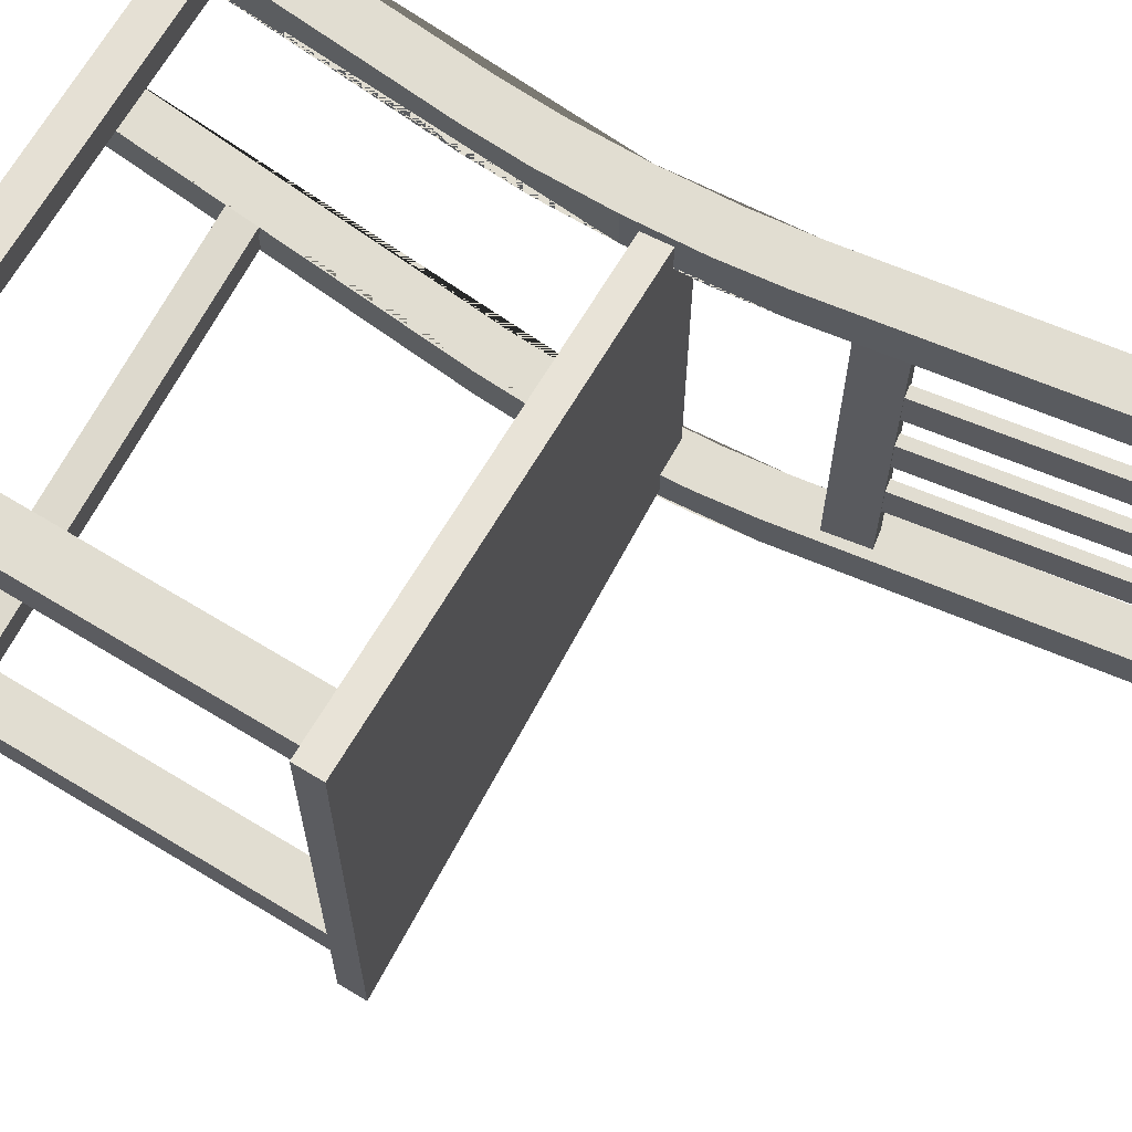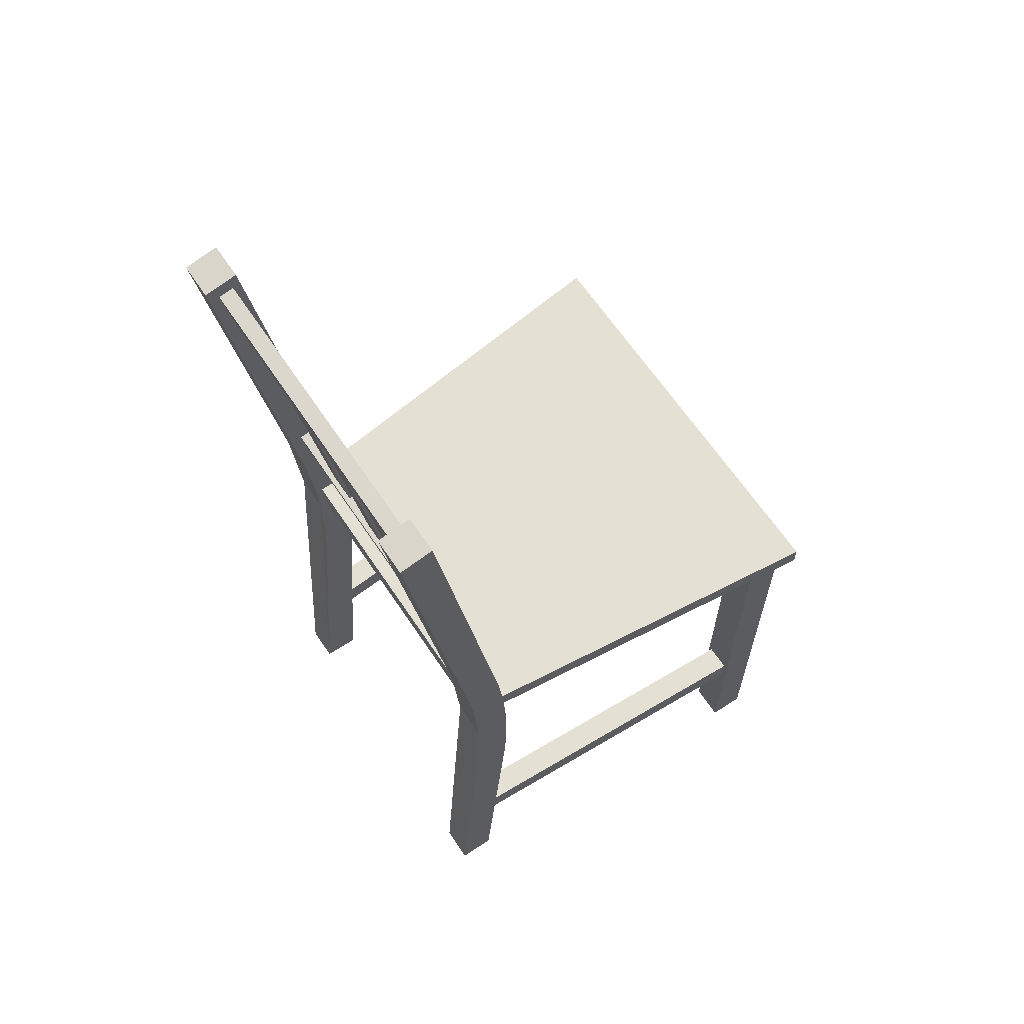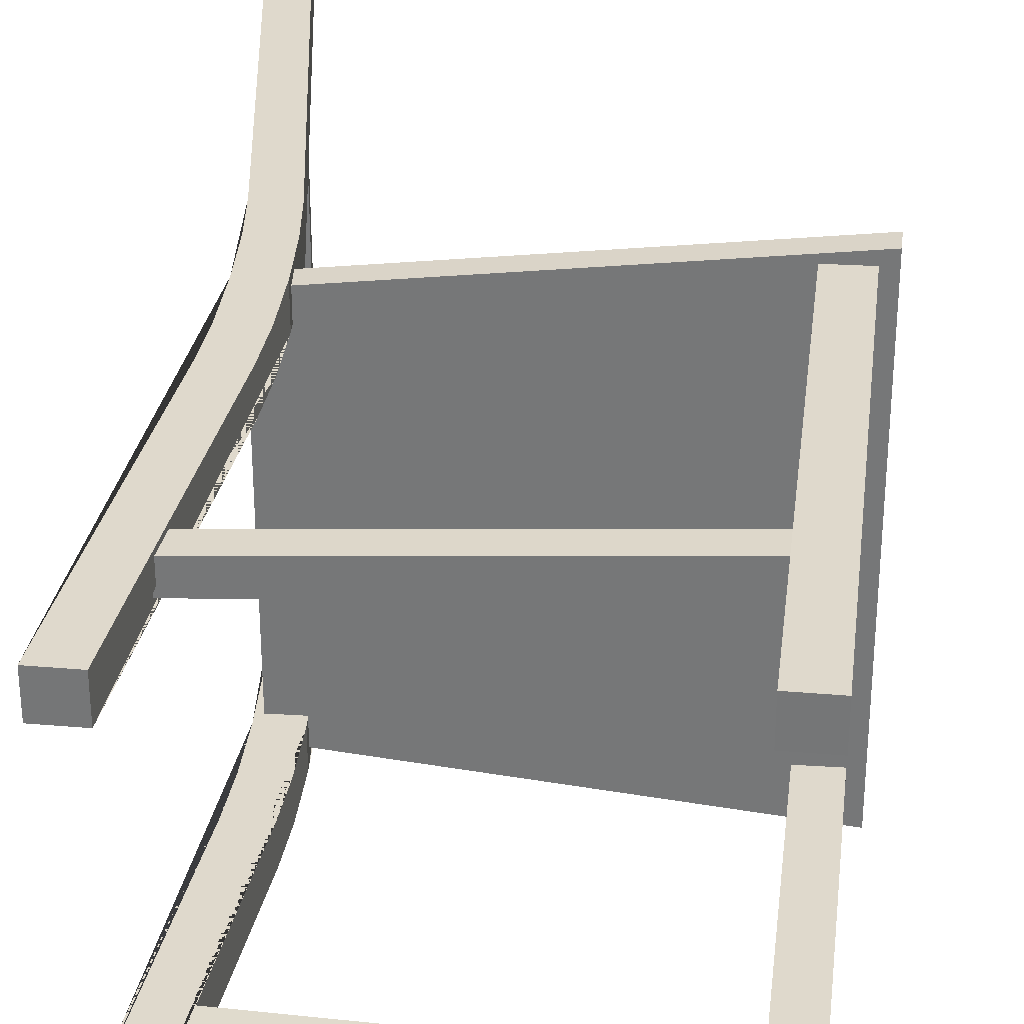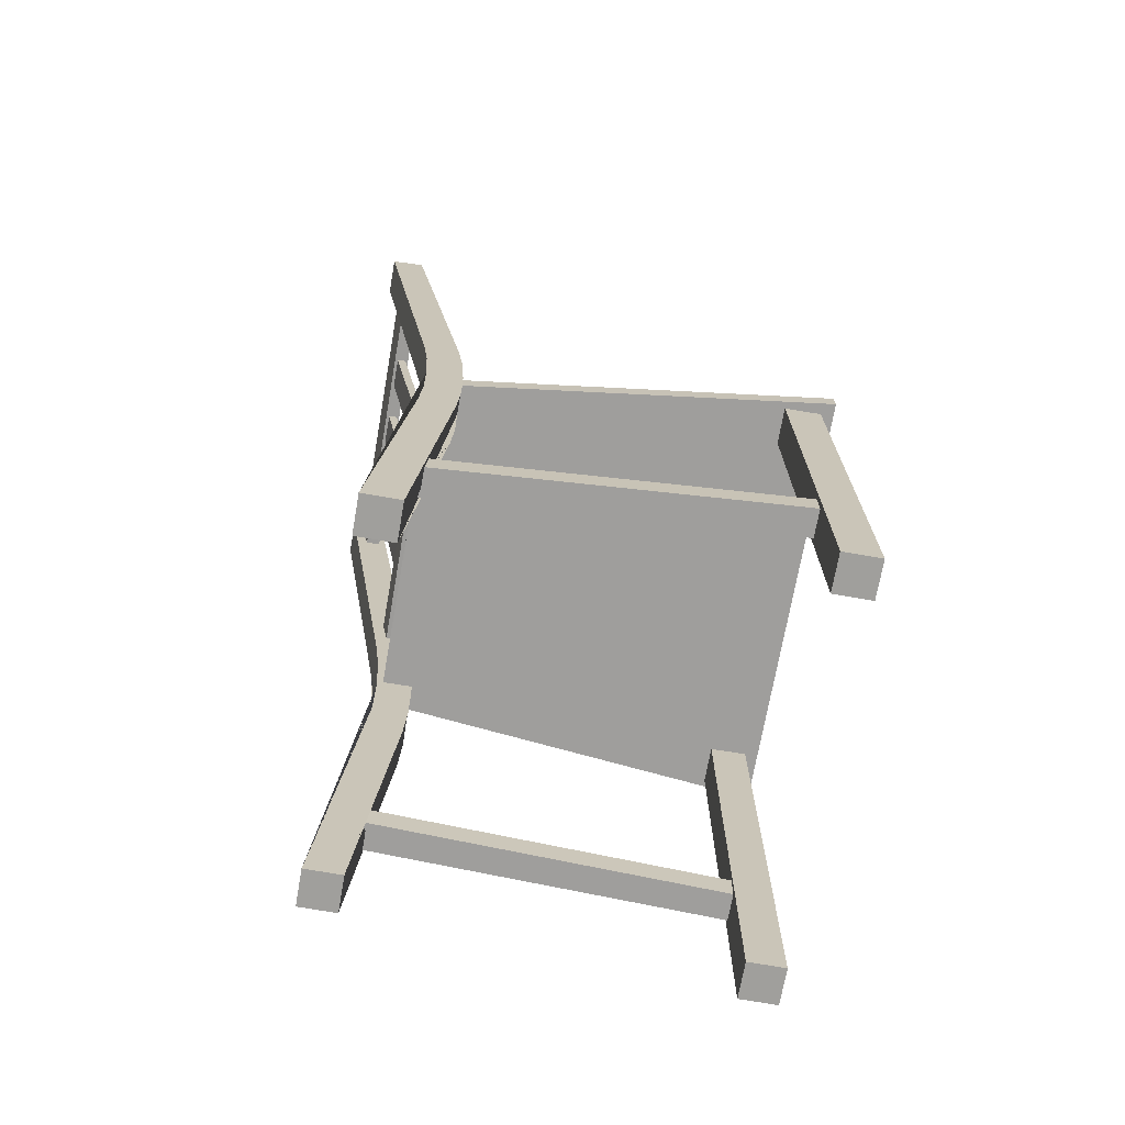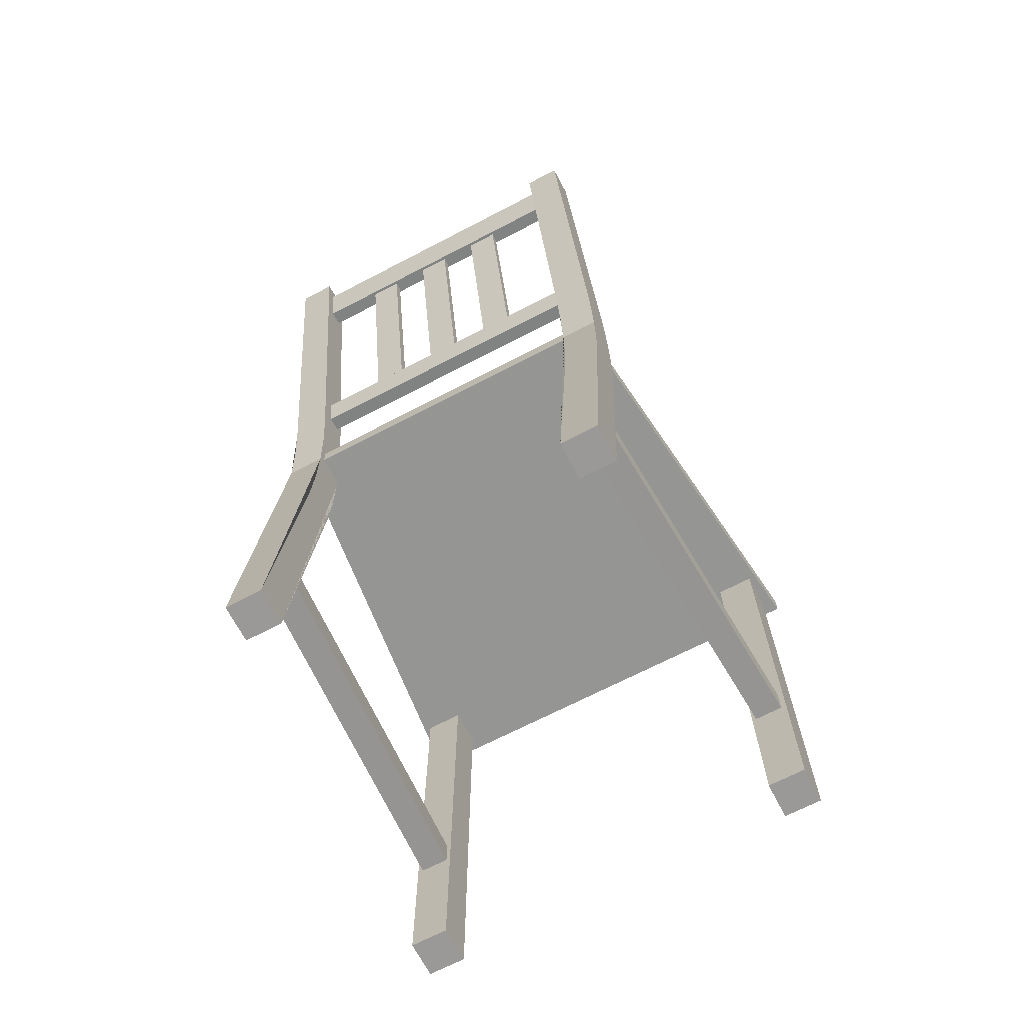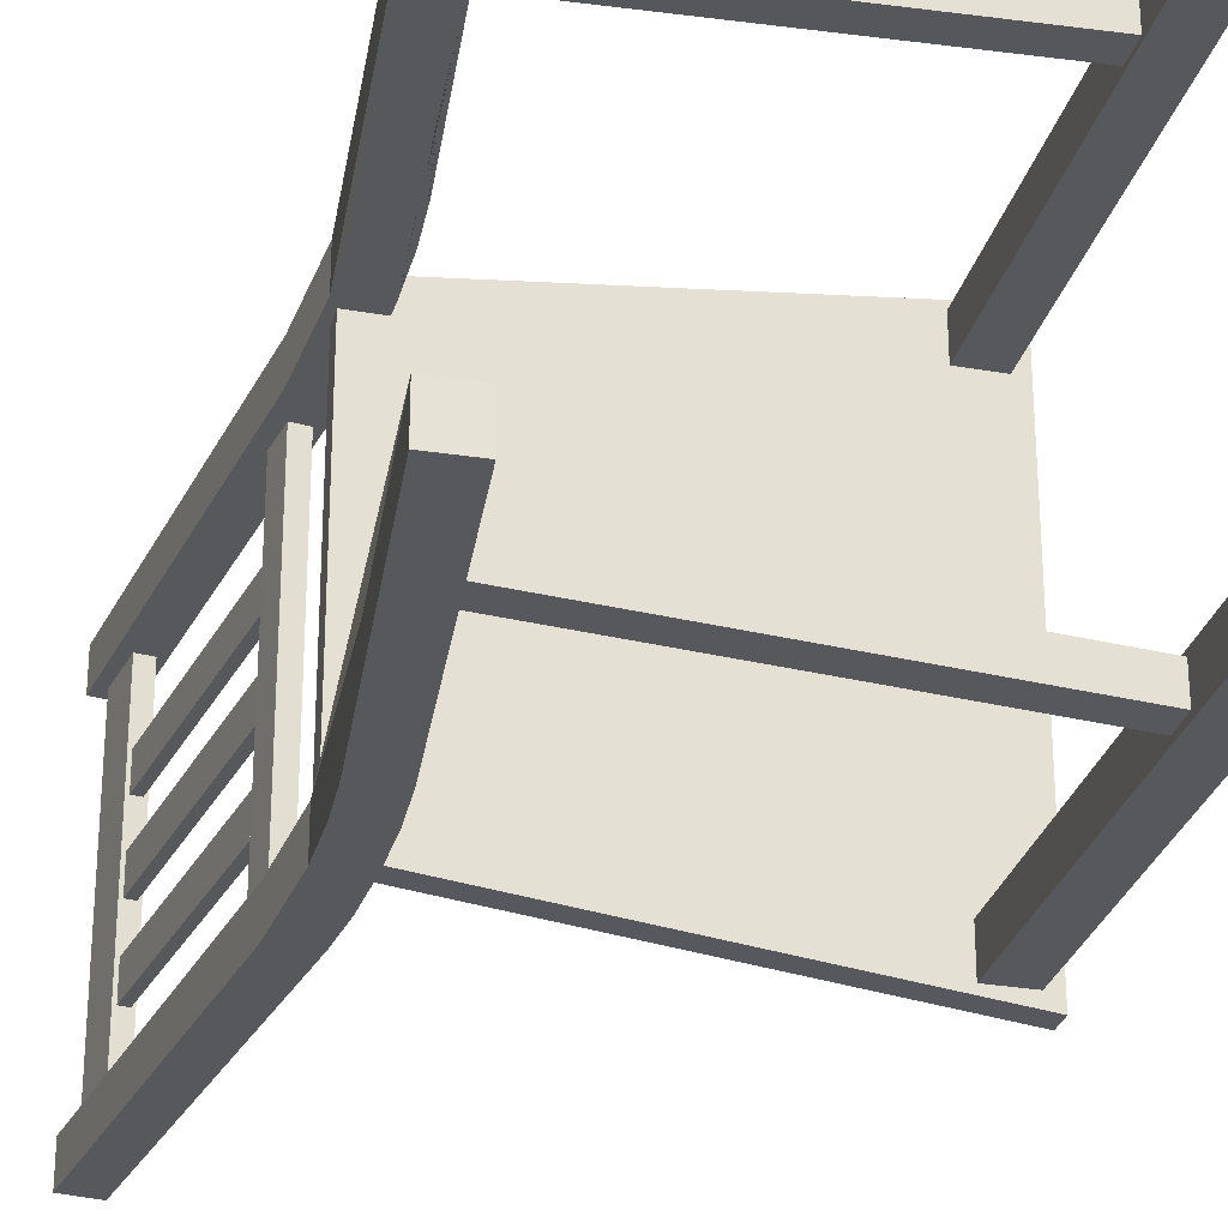
<metadata>
{"format":"obj","ext":"obj","renderer":"f3d","projection":"perspective","resolution":1024,"background":"white","views":[{"elev":68.7,"azim":121.3,"up":"+Z"},{"elev":63.8,"azim":-33.6,"up":"+Y"},{"elev":32.3,"azim":6.9,"up":"+Z"},{"elev":-71.2,"azim":-10.0,"up":"+Y"},{"elev":-68.9,"azim":-62.5,"up":"+Y"},{"elev":-27.7,"azim":-13.3,"up":"+Z"}]}
</metadata>
<code>
g Cube.134_Cube.181
v -1.844 1.555 2.234
v -1.924 2.026 2.234
v -1.844 1.555 -2.221
v -1.924 2.026 -2.221
v -1.642 1.59 2.234
v -1.722 2.06 2.234
v -1.642 1.59 -2.221
v -1.722 2.06 -2.221
v -2.226 -5.99 2.521
v -2.226 -5.99 2.028
v -1.733 -5.99 2.521
v -1.733 -5.99 2.028
v -2.786 6.602 2.521
v -2.786 6.602 2.028
v -2.34 6.688 2.521
v -2.34 6.688 2.028
v -1.86 -1.712 2.521
v -1.952 1.112 2.521
v -1.83 -1.061 2.521
v -1.837 -0.296 2.521
v -1.879 0.4669 2.521
v -1.952 1.112 2.028
v -1.86 -1.712 2.028
v -1.879 0.4669 2.028
v -1.837 -0.296 2.028
v -1.83 -1.061 2.028
v -1.466 1.111 2.521
v -1.367 -1.712 2.521
v -1.391 0.4669 2.521
v -1.346 -0.296 2.521
v -1.338 -1.061 2.521
v -1.466 1.111 2.028
v -1.367 -1.712 2.028
v -1.391 0.4669 2.028
v -1.346 -0.296 2.028
v -1.338 -1.061 2.028
v 2.985 -6.046 2.787
v 2.985 -6.046 2.295
v 3.478 -6.046 2.787
v 3.478 -6.046 2.295
v 3.478 0.03554 2.295
v 3.478 0.03554 2.787
v 2.985 0.03554 2.295
v 2.985 0.03554 2.787
v -1.682 -4.08 2.458
v -1.682 -4.08 2.091
v -1.682 -4.447 2.458
v -1.682 -4.447 2.091
v 3.129 -4.278 2.358
v 3.129 -4.278 2.725
v 3.129 -3.911 2.358
v 3.129 -3.911 2.725
v -2.226 -5.99 -2.508
v -2.226 -5.99 -2.015
v -1.733 -5.99 -2.508
v -1.733 -5.99 -2.015
v -2.786 6.602 -2.508
v -2.786 6.602 -2.015
v -2.34 6.688 -2.508
v -2.34 6.688 -2.015
v -1.86 -1.712 -2.508
v -1.952 1.112 -2.508
v -1.83 -1.061 -2.508
v -1.837 -0.296 -2.508
v -1.879 0.4669 -2.508
v -1.952 1.112 -2.015
v -1.86 -1.712 -2.015
v -1.879 0.4669 -2.015
v -1.837 -0.296 -2.015
v -1.83 -1.061 -2.015
v -1.466 1.111 -2.508
v -1.367 -1.712 -2.508
v -1.391 0.4669 -2.508
v -1.346 -0.296 -2.508
v -1.338 -1.061 -2.508
v -1.466 1.111 -2.015
v -1.367 -1.712 -2.015
v -1.391 0.4669 -2.015
v -1.346 -0.296 -2.015
v -1.338 -1.061 -2.015
v 2.985 -6.046 -2.774
v 2.985 -6.046 -2.282
v 3.478 -6.046 -2.774
v 3.478 -6.046 -2.282
v 3.478 0.03554 -2.282
v 3.478 0.03554 -2.774
v 2.985 0.03554 -2.282
v 2.985 0.03554 -2.774
v -1.682 -4.08 -2.445
v -1.682 -4.08 -2.078
v -1.682 -4.447 -2.445
v -1.682 -4.447 -2.078
v 3.129 -4.278 -2.344
v 3.129 -4.278 -2.712
v 3.129 -3.911 -2.344
v 3.129 -3.911 -2.712
v -1.757 -0.1433 2.333
v -1.757 0.1525 2.333
v 3.653 0.03639 2.958
v 3.653 0.3322 2.958
v -1.757 -0.1433 -2.32
v -1.757 0.1525 -2.32
v 3.653 0.03639 -2.945
v 3.653 0.3322 -2.945
v -1.757 -0.1433 0.006585
v -1.757 0.1525 0.006585
v 3.653 0.03639 0.006582
v 3.653 0.3322 0.006582
v -2.495 5.695 2.234
v -2.619 6.42 2.234
v -2.495 5.695 -2.221
v -2.619 6.42 -2.221
v -2.291 5.73 2.234
v -2.415 6.455 2.234
v -2.291 5.73 -2.221
v -2.415 6.455 -2.221
v -1.838 1.917 0.7035
v -1.838 1.917 1.129
v -2.483 5.893 0.7035
v -2.483 5.893 1.129
v -1.716 1.917 0.7035
v -1.716 1.917 1.129
v -2.362 5.893 0.7035
v -2.362 5.893 1.129
v -1.838 1.917 -0.2406
v -1.838 1.917 0.1851
v -2.483 5.893 -0.2406
v -2.483 5.893 0.1851
v -1.716 1.917 -0.2406
v -1.716 1.917 0.1851
v -2.362 5.893 -0.2406
v -2.362 5.893 0.1851
v -1.838 1.917 -1.189
v -1.838 1.917 -0.7634
v -2.483 5.893 -1.189
v -2.483 5.893 -0.7634
v -1.716 1.917 -1.189
v -1.716 1.917 -0.7634
v -2.362 5.893 -1.189
v -2.362 5.893 -0.7634
g Cube.134_m_yellow
f 1 2 4 3
f 3 4 8 7
f 7 8 6 5
f 5 6 2 1
f 3 7 5 1
f 8 4 2 6
f 10 12 11 9
f 16 14 13 15
f 27 15 13 18 21 20 30 29
f 18 13 14 22 24 25 20 21
f 12 33 36 35 30 31 28 11
f 22 14 16 32 34 35 25 24
f 97 98 106 102 101 105
f 56 55 72 75 74 79 80 77
f 106 98 100 108 104 102
f 9 17 19 20 25 26 23 10
f 38 37 39 40
f 38 40 41 43
f 37 38 43 44
f 39 37 44 42
f 43 41 42 44
f 40 39 42 41
f 46 45 47 48
f 46 48 49 51
f 45 46 51 52
f 47 45 52 50
f 51 49 50 52
f 48 47 50 49
f 54 53 55 56
f 60 59 57 58
f 74 75 72 55 53 61 63 64
f 66 58 57 62 65 64 69 68
f 10 23 26 25 35 36 33 12
f 76 60 58 66 68 69 79 78
f 32 16 15 27 29 30 35 34
f 71 59 60 76 78 79 74 73
f 54 56 77 80 79 69 70 67
f 62 57 59 71 73 74 64 65
f 82 84 83 81
f 82 87 85 84
f 81 88 87 82
f 83 86 88 81
f 87 88 86 85
f 84 85 86 83
f 90 92 91 89
f 90 95 93 92
f 89 96 95 90
f 91 94 96 89
f 95 96 94 93
f 92 93 94 91
f 53 54 67 70 69 64 63 61
f 99 100 98 97
f 108 100 99 107 103 104
f 107 99 97 105 101 103
f 103 101 102 104
f 109 110 112 111
f 111 112 116 115
f 115 116 114 113
f 113 114 110 109
f 111 115 113 109
f 116 112 110 114
f 117 118 120 119
f 119 120 124 123
f 123 124 122 121
f 121 122 118 117
f 119 123 121 117
f 124 120 118 122
f 125 126 128 127
f 127 128 132 131
f 131 132 130 129
f 129 130 126 125
f 127 131 129 125
f 132 128 126 130
f 133 134 136 135
f 135 136 140 139
f 139 140 138 137
f 137 138 134 133
f 135 139 137 133
f 140 136 134 138
f 30 20 19 17 9 11 28 31

</code>
